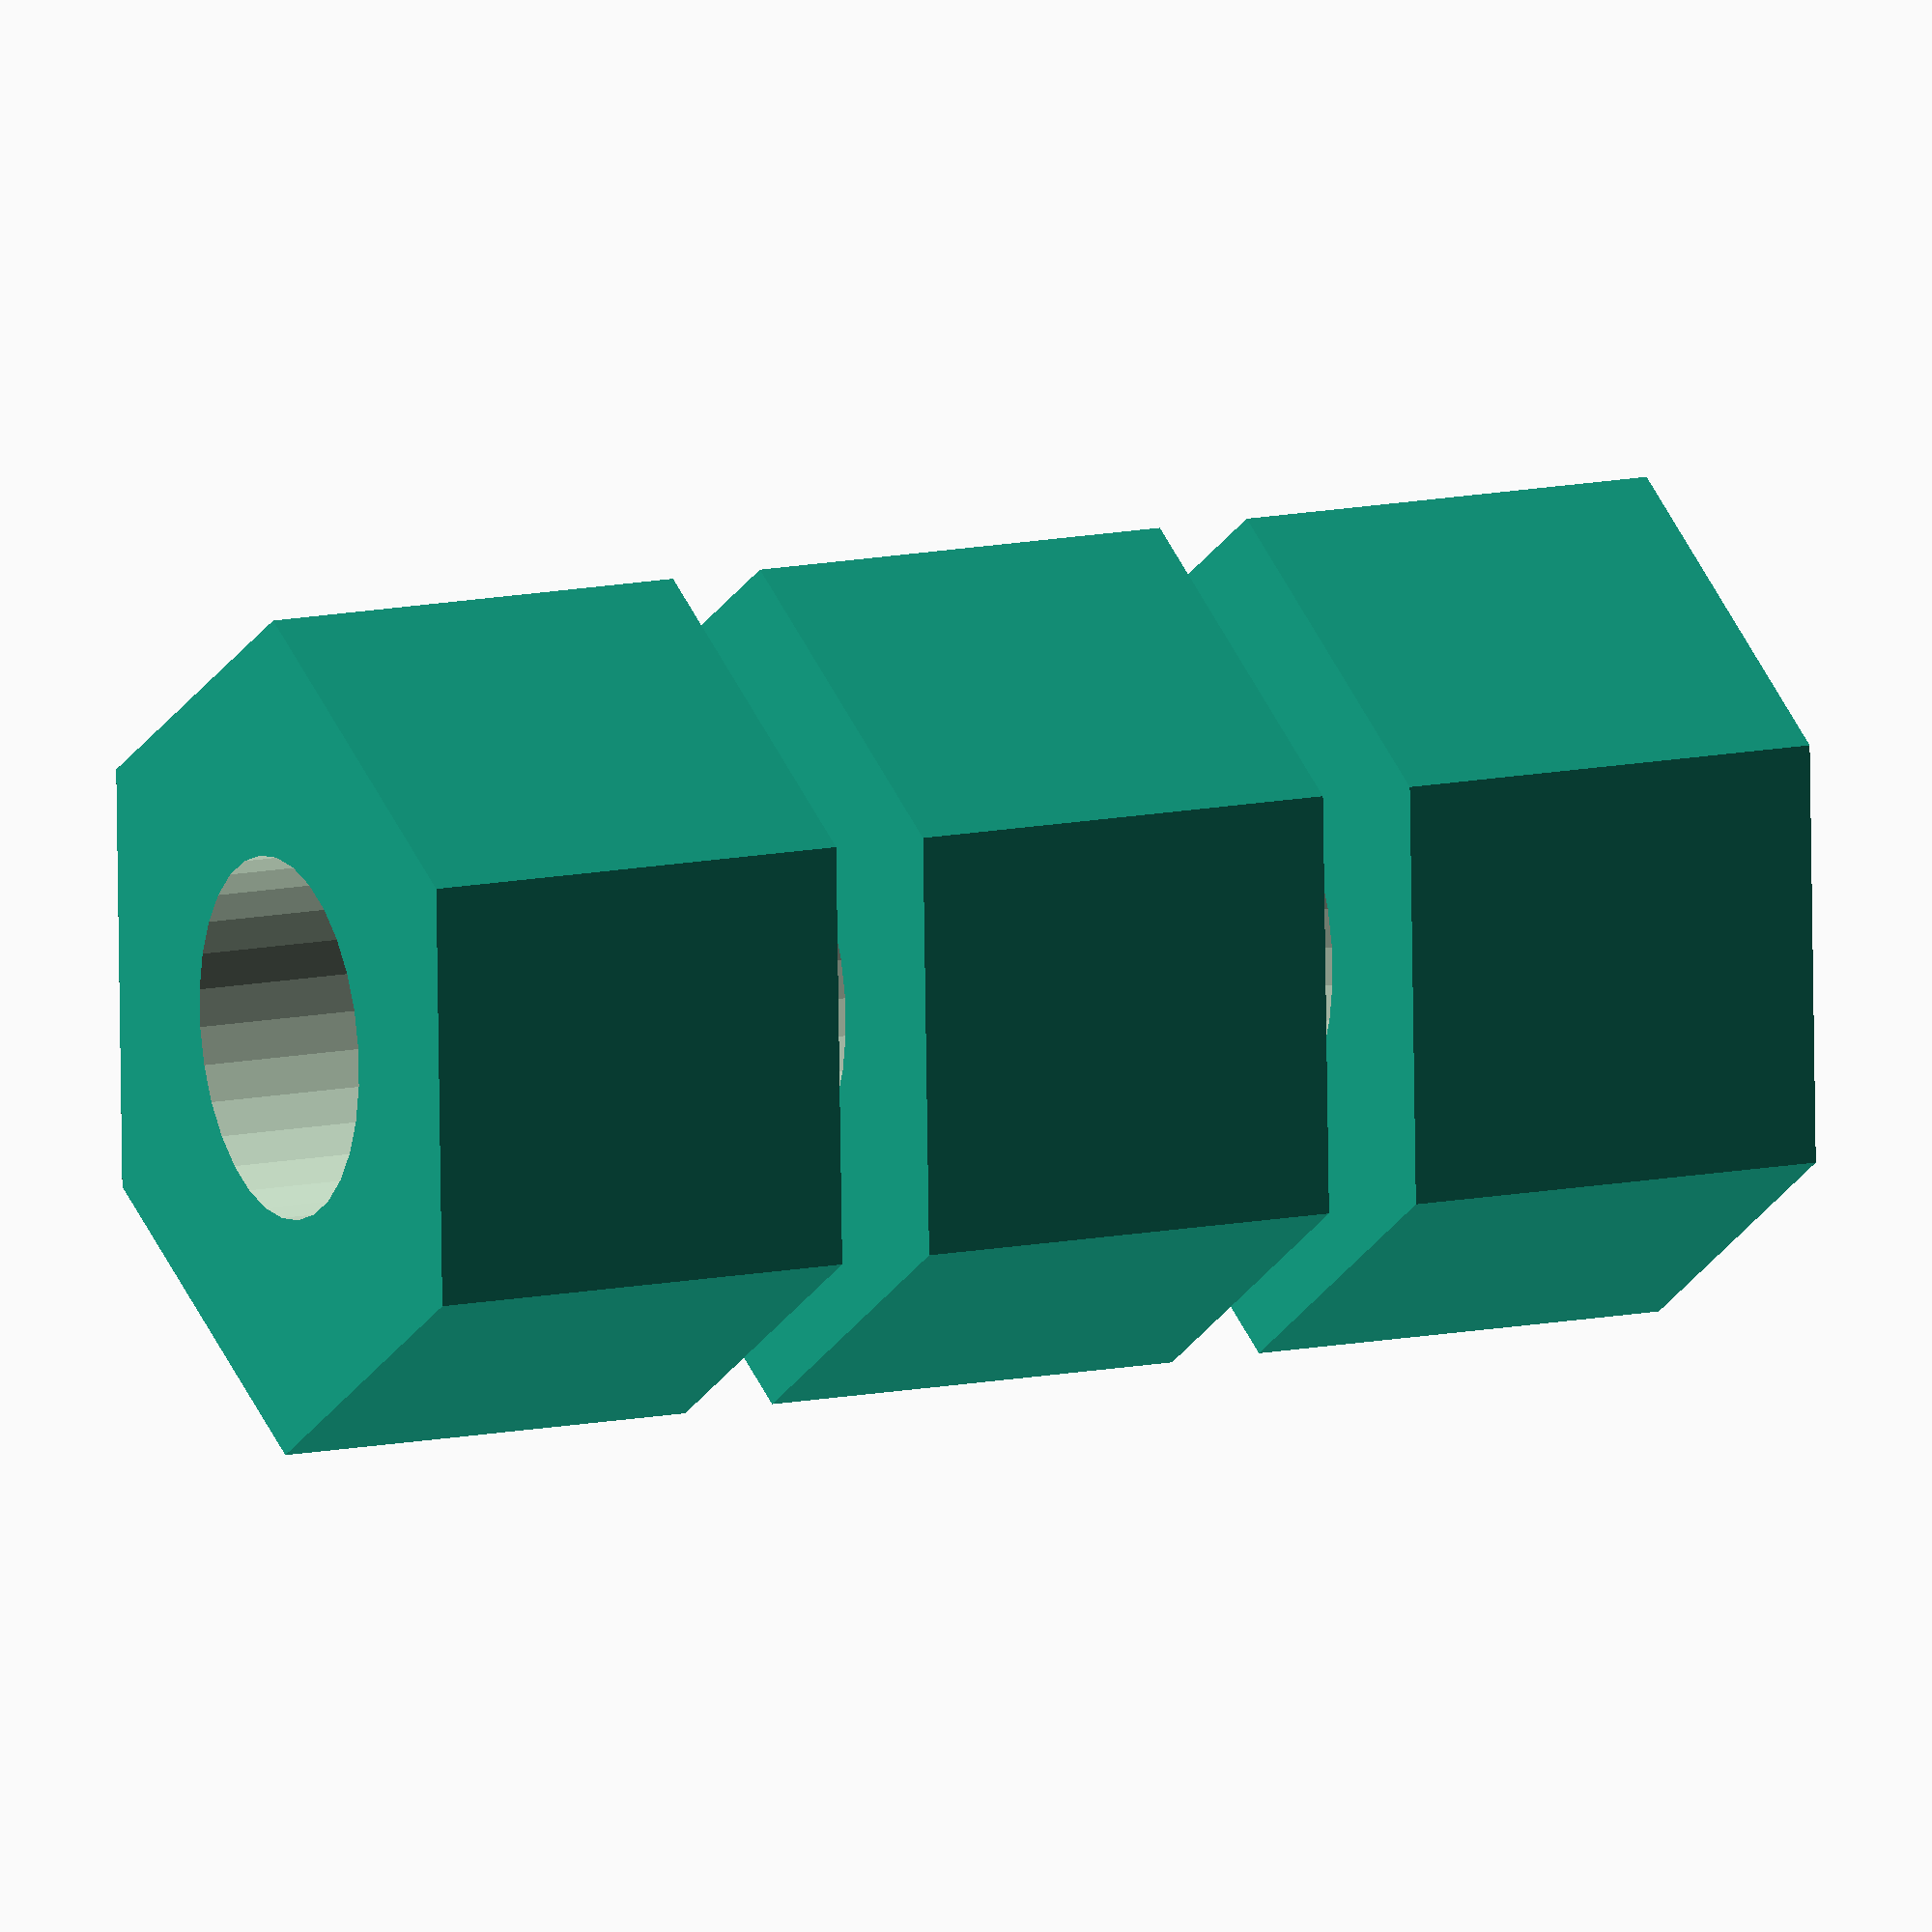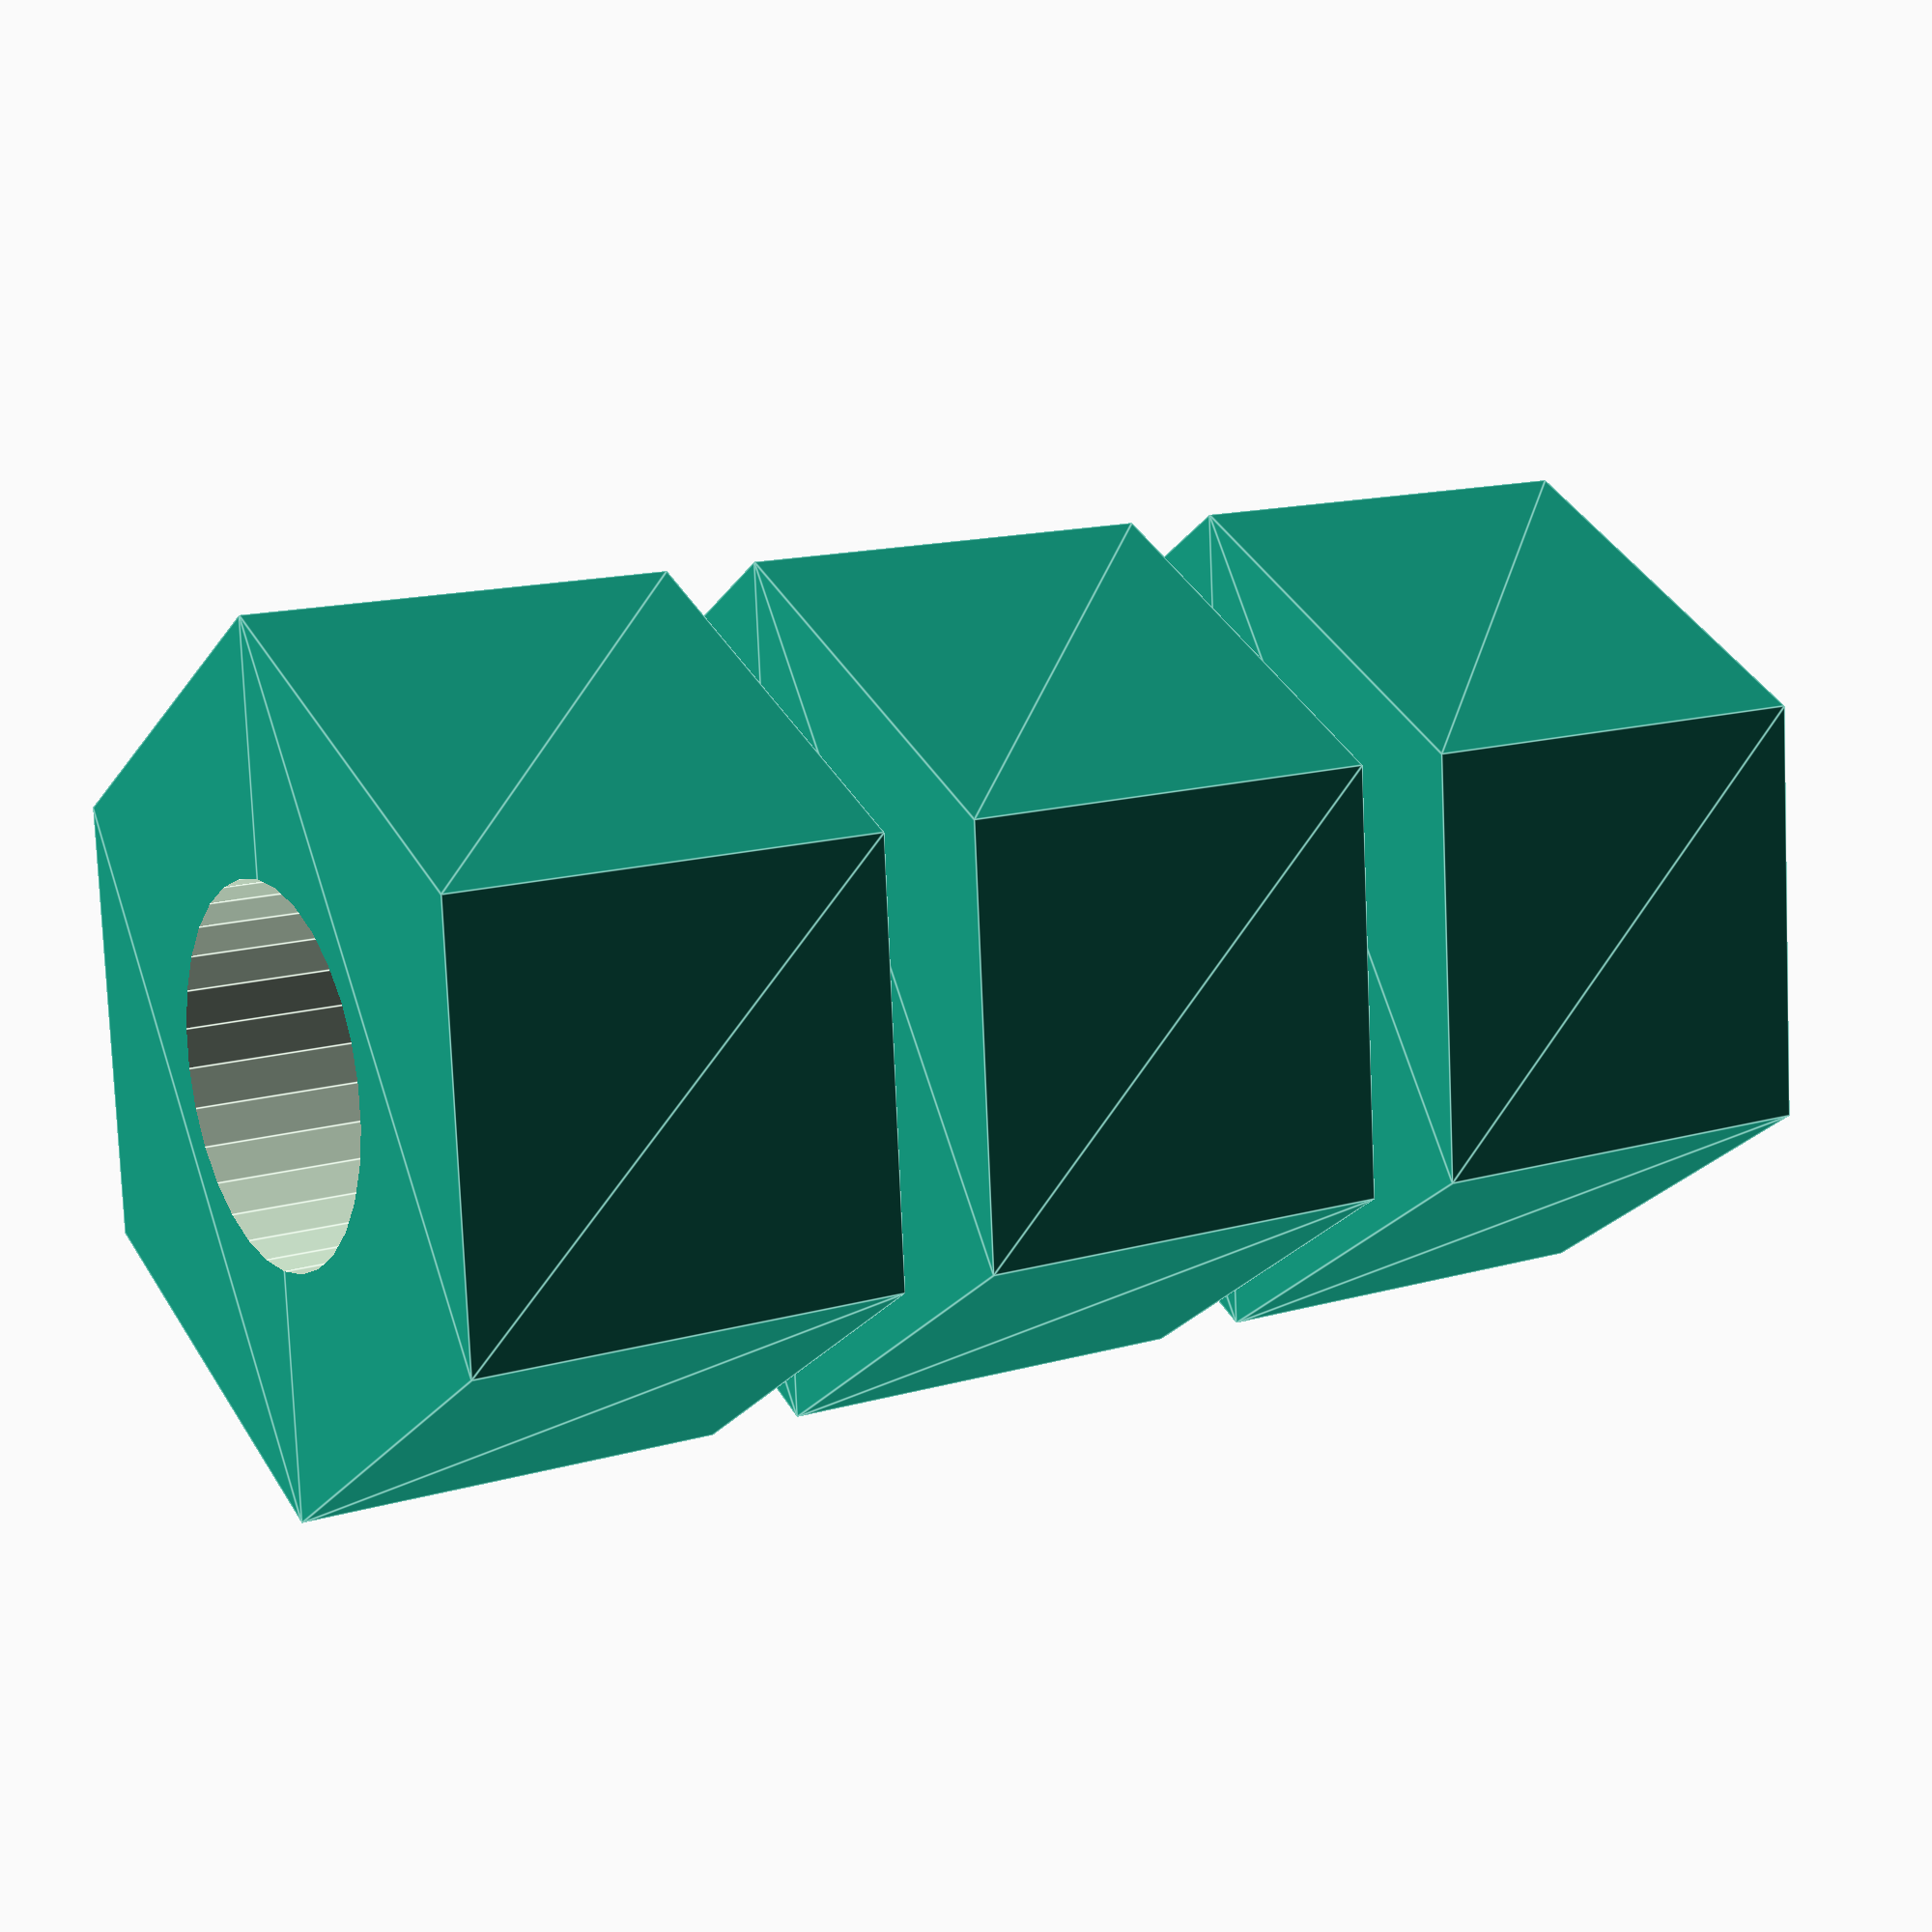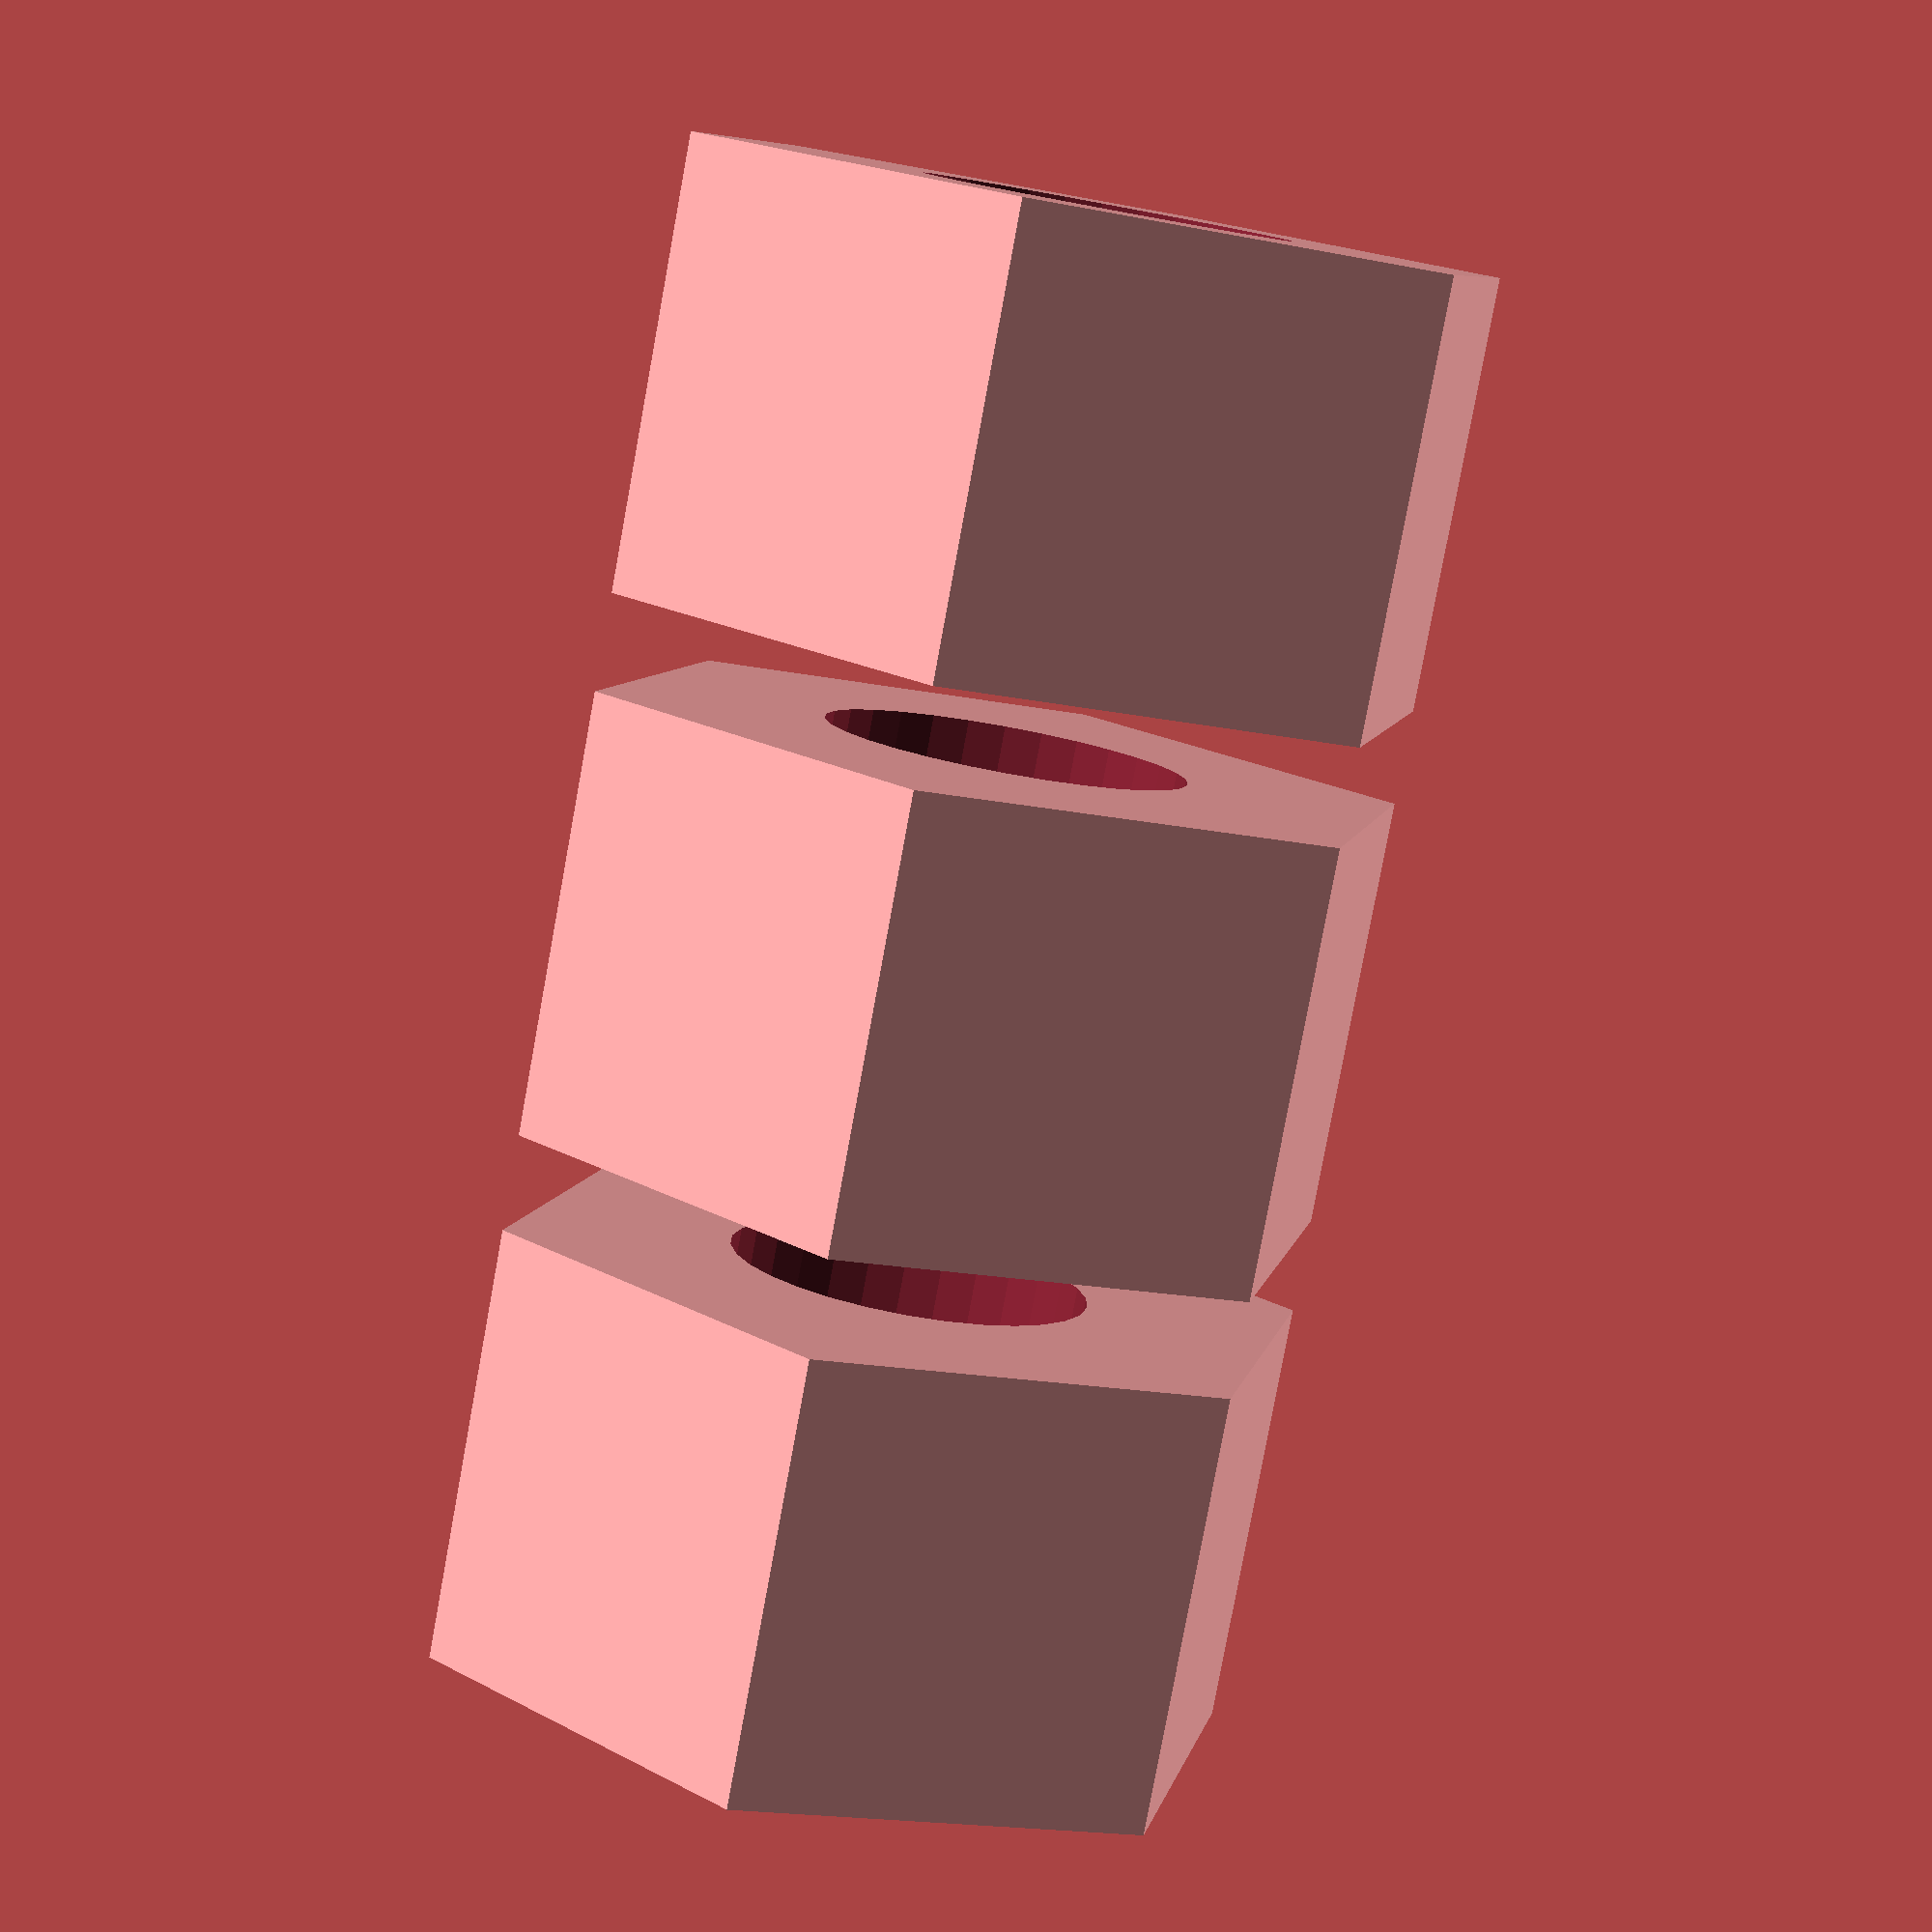
<openscad>
nut_outer_diameter = 44;
nut_inner_diameter = 19;
nut_height = 23;

module nut(margin_outer=0, margin_inner=0) {
  r_outer = (nut_outer_diameter / 2) + margin_outer;
  r_inner = (nut_inner_diameter / 2) + margin_inner;
  h = nut_height + margin_outer;

  angles = [for (i=[0:5]) i * (360 / 6)];
  coords = [for (th=angles) [r_outer * cos(th), r_outer * sin(th)] ];

  difference() {
    translate([0, 0, -h/2])
    linear_extrude(height=h)
    polygon(coords);

    cylinder(r=r_inner, h=h+1, center=true);
  }
}

module nut_stack() {
  for(i=[-1,0,1]) {
    z_shift = i * (nut_height + 5);

    translate([0, 0, z_shift])
    nut();
  }
}

nut_stack();
</openscad>
<views>
elev=167.5 azim=151.9 roll=295.8 proj=o view=solid
elev=166.0 azim=214.4 roll=303.4 proj=p view=edges
elev=260.1 azim=17.9 roll=10.4 proj=p view=wireframe
</views>
